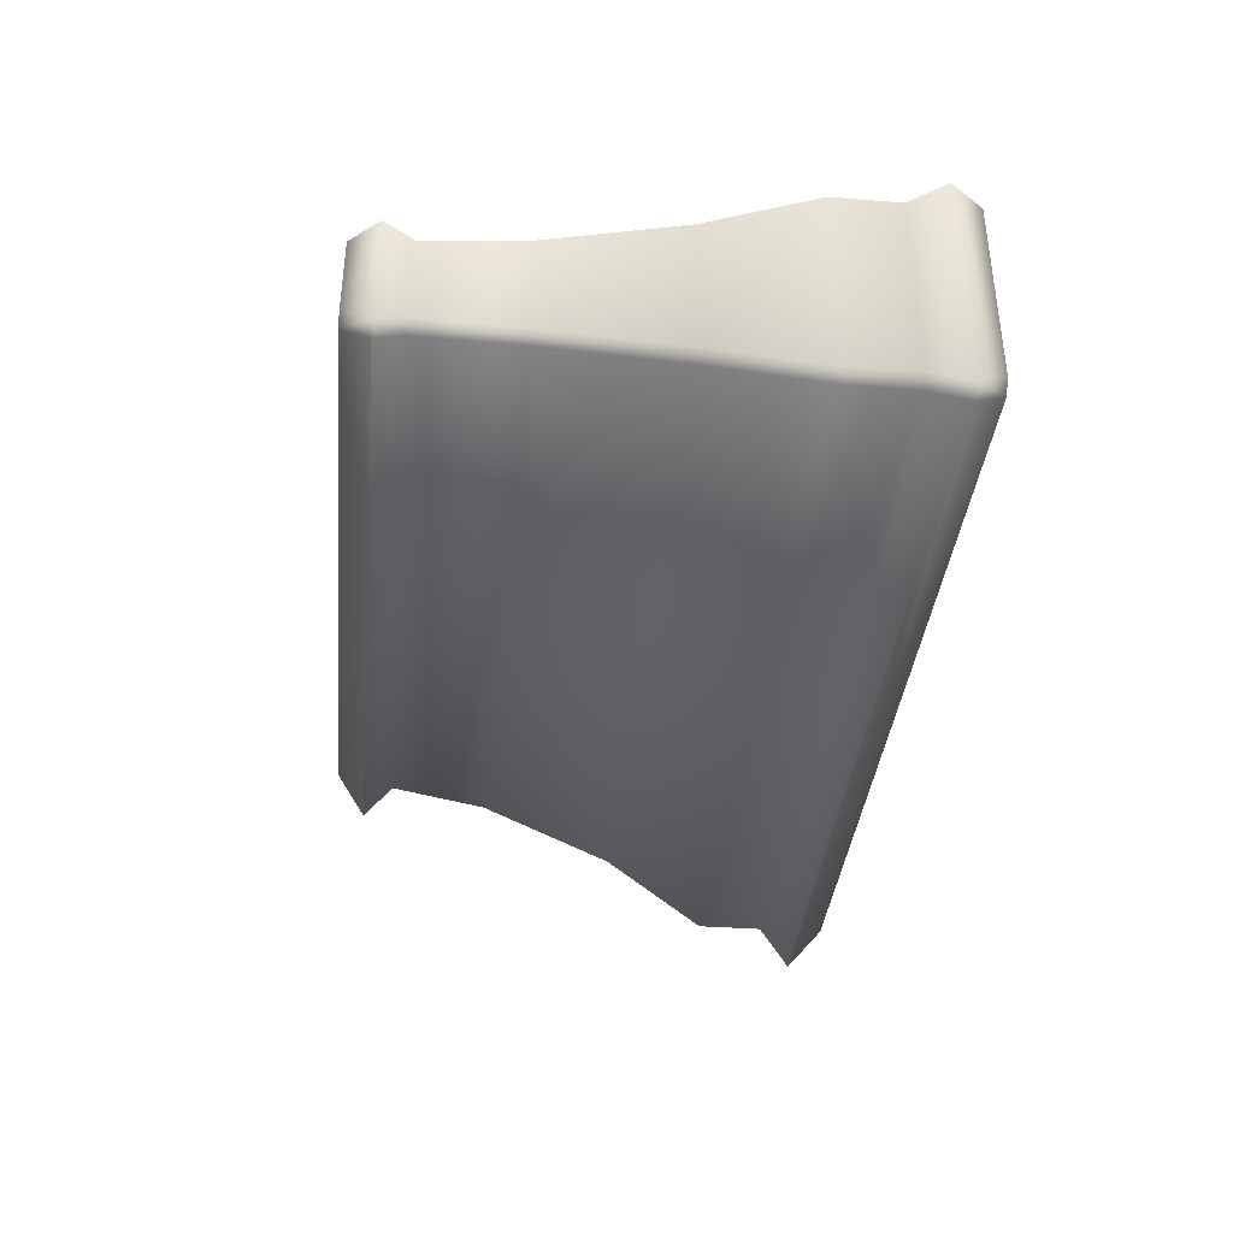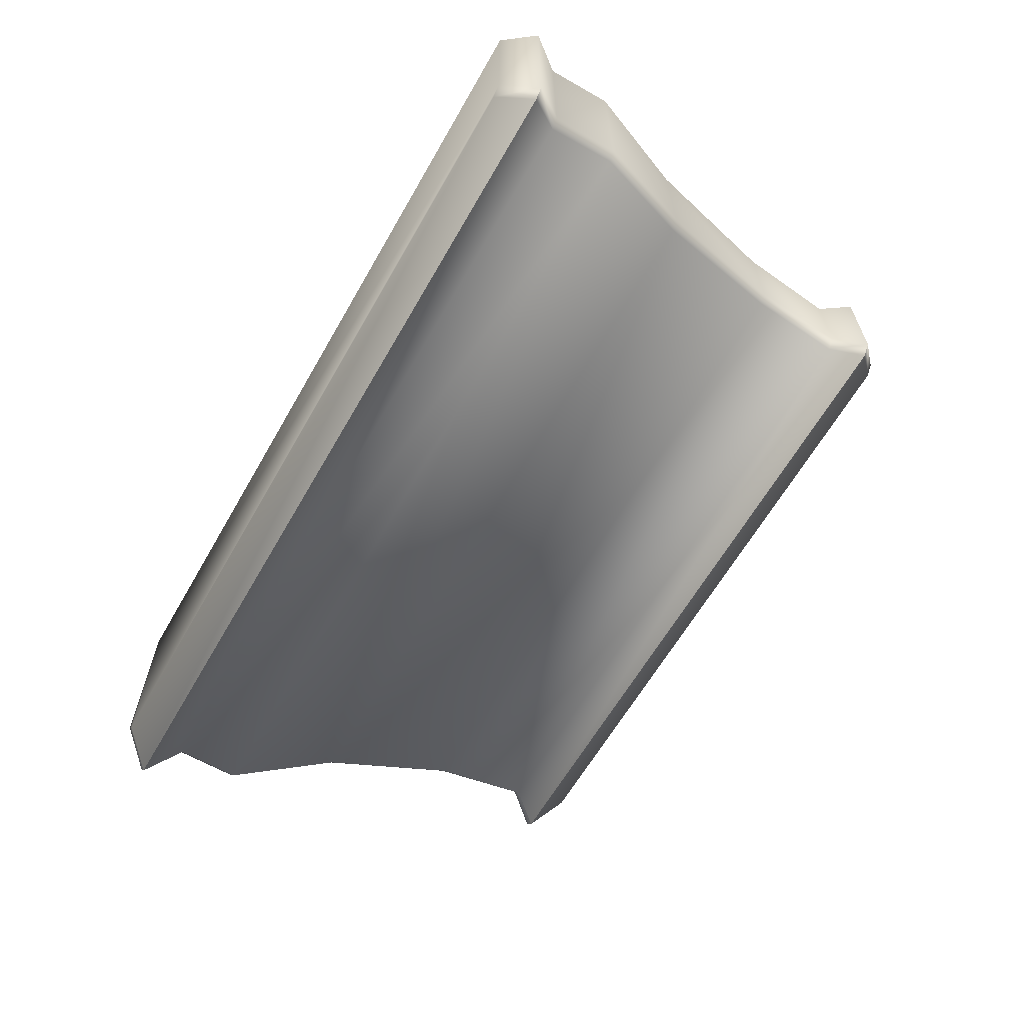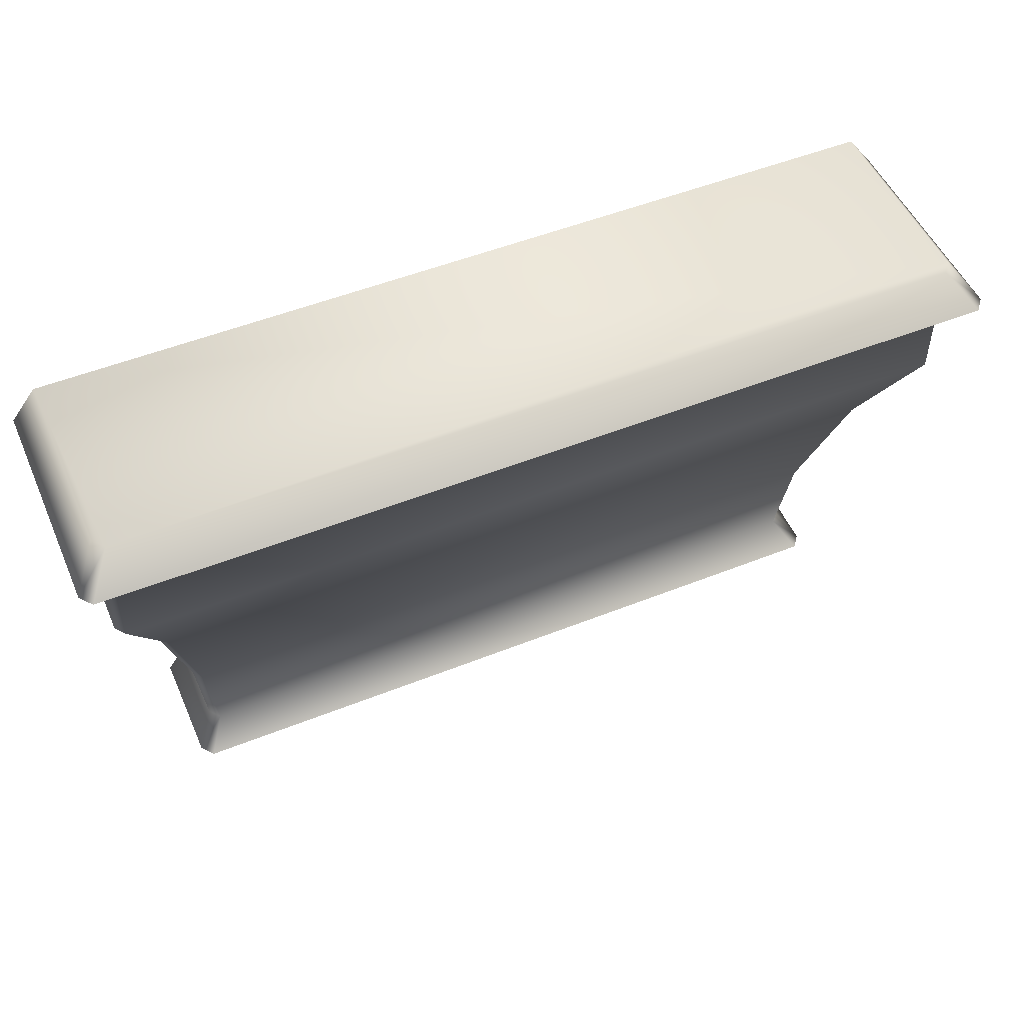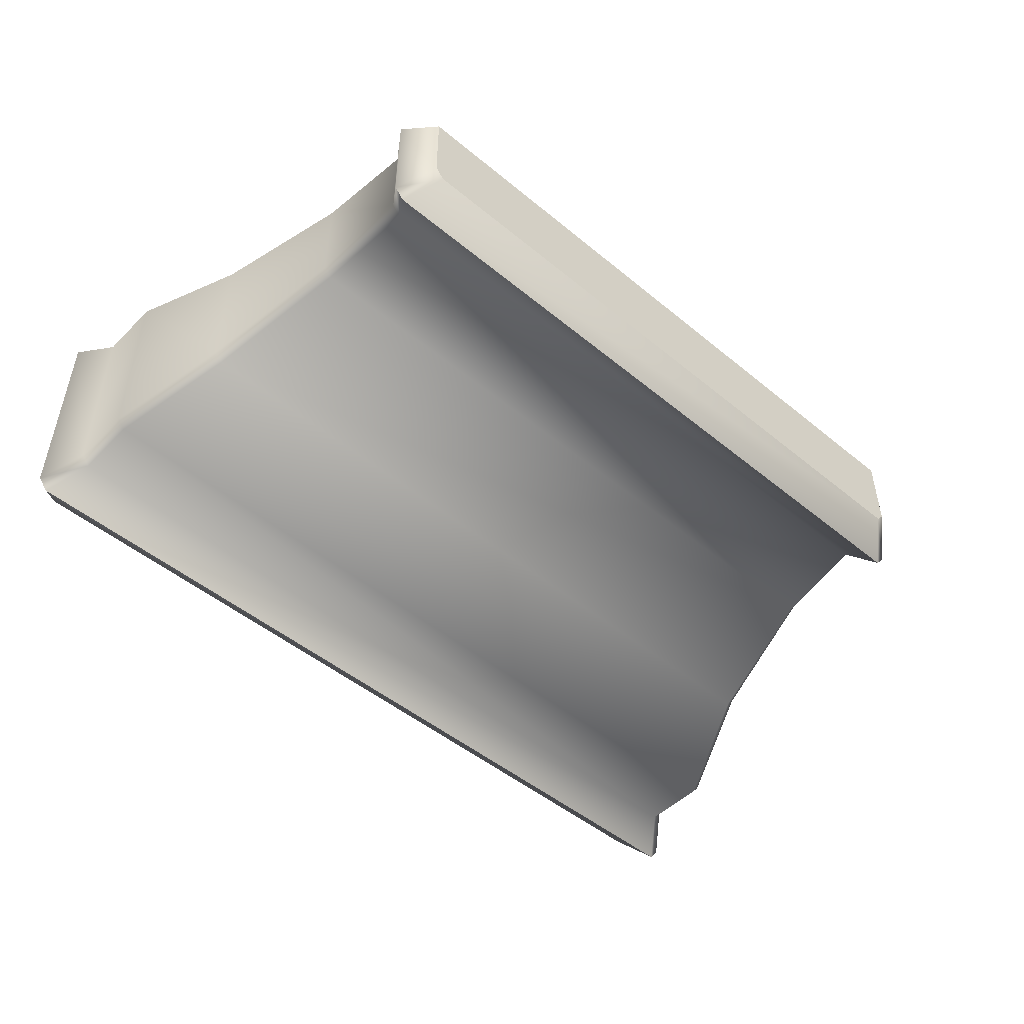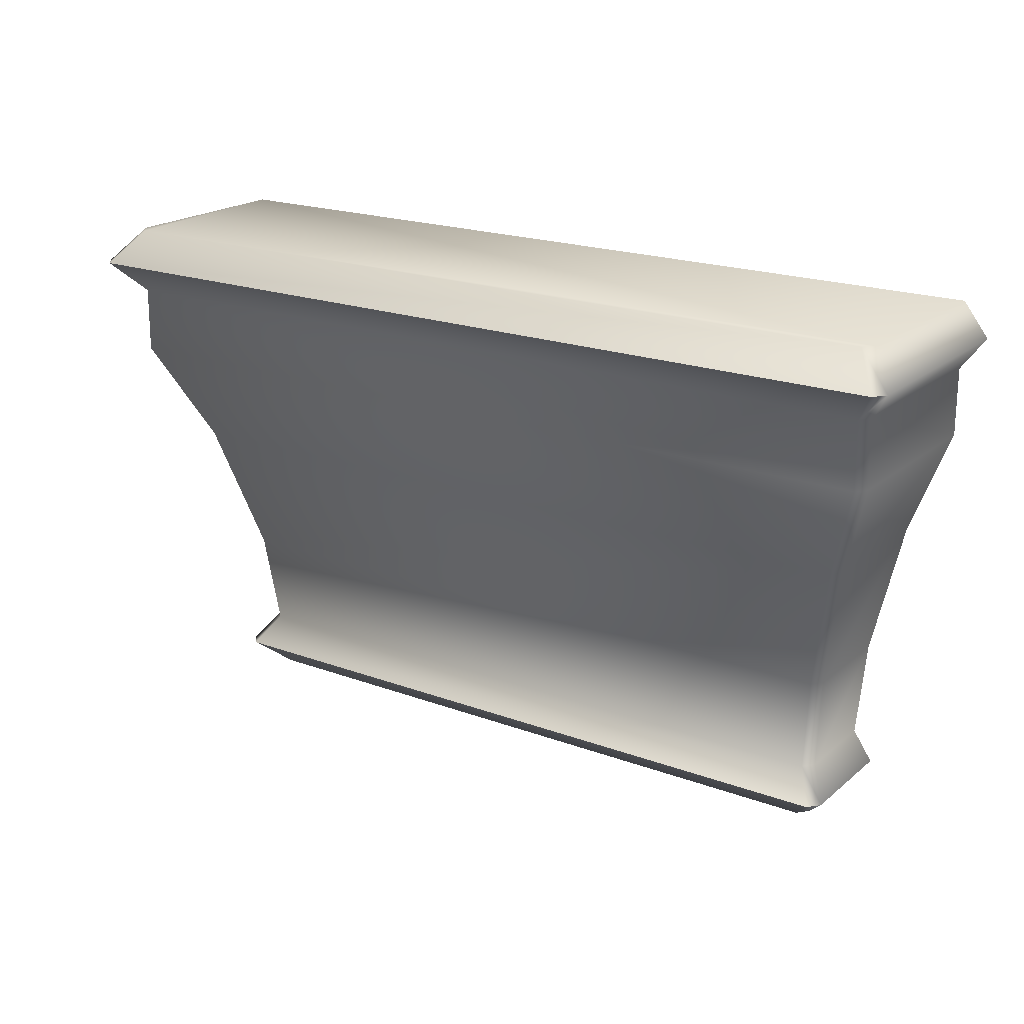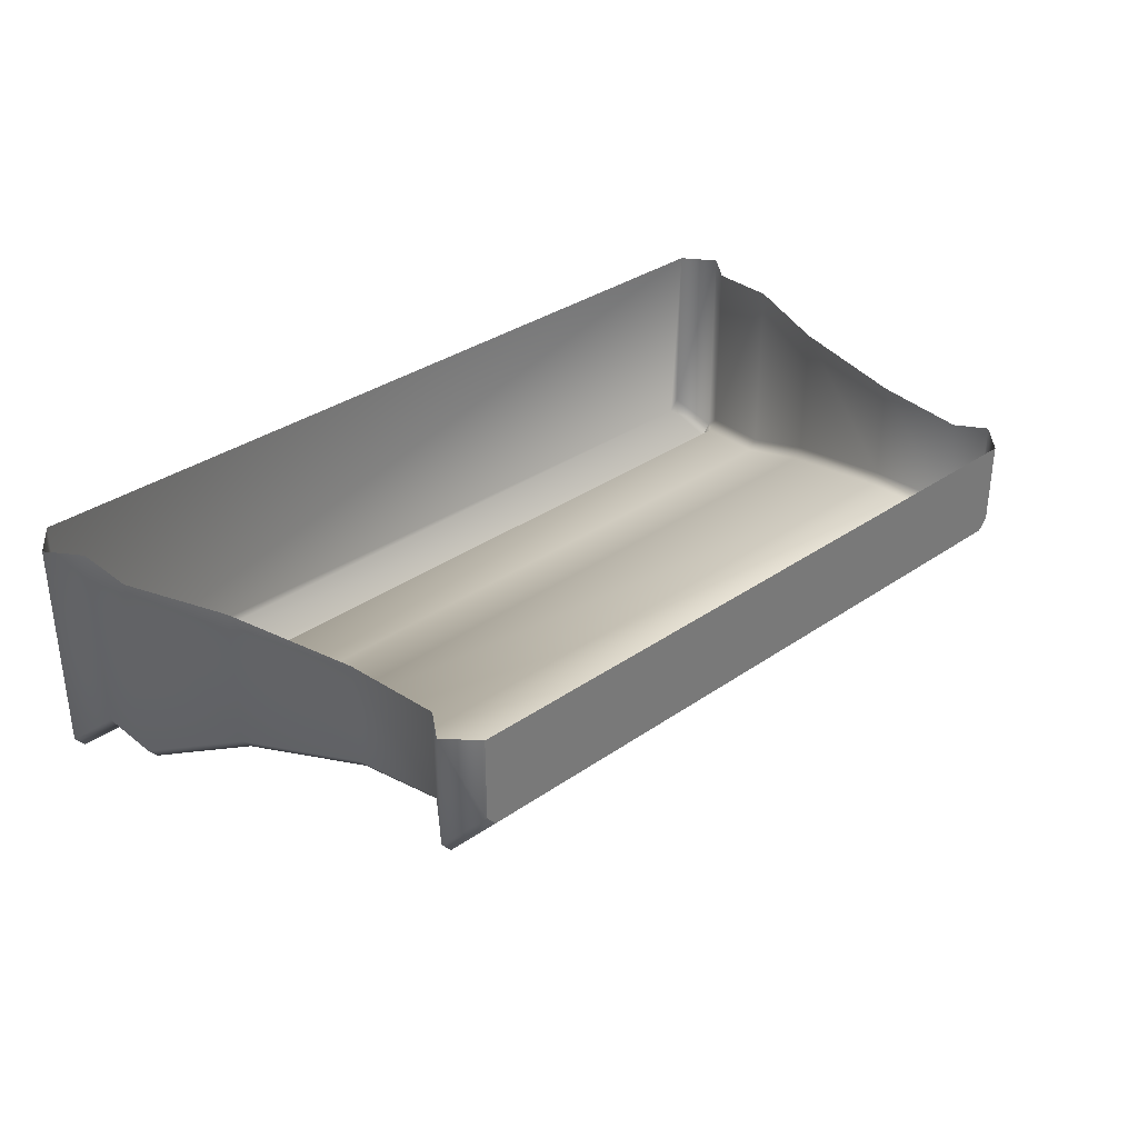
<metadata>
{"format":"obj","ext":"obj","renderer":"f3d","projection":"perspective","resolution":1024,"background":"white","views":[{"elev":-37.5,"azim":84.3,"up":"+Z"},{"elev":-63.0,"azim":-119.9,"up":"+Z"},{"elev":51.6,"azim":156.6,"up":"+Y"},{"elev":-49.1,"azim":-42.4,"up":"+Z"},{"elev":20.0,"azim":-145.7,"up":"+Y"},{"elev":33.9,"azim":-43.3,"up":"+Z"}]}
</metadata>
<code>
o sponza_103
v 9.981 18.27 57.55
v 9.981 18.27 57
v 14.53 18.27 57
v 14.53 18.27 57.55
v 14.47 18.27 56.92
v 10.04 18.27 56.92
v 14.58 18.65 56.94
v 14.64 19.3 56.86
v 14.64 19.3 57.55
v 14.58 18.65 57.55
v 9.927 19.3 56.79
v 14.58 19.3 56.79
v 14.52 18.65 56.86
v 9.994 18.65 56.86
v 9.444 20.89 56.19
v 9.447 21.32 56.19
v 15.06 21.32 56.19
v 15.07 20.89 56.19
v 9.387 20.89 57.55
v 9.387 21.32 57.55
v 9.387 21.32 56.27
v 9.387 20.89 56.26
v 14.71 18.46 56.78
v 14.71 18.46 57.55
v 9.869 18.46 56.7
v 14.64 18.46 56.7
v 15.12 21.32 56.27
v 15.29 21.54 56.07
v 15.29 21.54 57.55
v 15.12 21.32 57.55
v 9.287 21.54 55.99
v 15.22 21.54 55.99
v 15.12 21.76 56.27
v 15.12 21.76 57.55
v 9.453 21.76 56.19
v 15.06 21.76 56.19
v 14.85 20.2 56.6
v 15.12 20.89 56.26
v 15.12 20.89 57.55
v 14.85 20.2 57.55
v 14.8 20.2 56.52
v 9.716 20.2 56.52
v 9.935 18.65 56.94
v 9.871 19.3 56.86
v 9.802 18.46 56.78
v 9.22 21.54 56.07
v 9.387 21.76 56.27
v 9.658 20.2 56.6
v 9.387 21.76 57.55
v 9.871 19.3 57.55
v 9.935 18.65 57.55
v 9.802 18.46 57.55
v 9.22 21.54 57.55
v 9.658 20.2 57.55
v 9.981 18.27 57.55
v 9.981 18.27 57
v 14.53 18.27 57
v 14.53 18.27 57.55
v 14.47 18.27 56.92
v 10.04 18.27 56.92
v 9.869 18.46 56.7
v 14.64 18.46 56.7
v 9.287 21.54 55.99
v 15.22 21.54 55.99
f 55 56 57
f 55 57 58
f 59 57 56
f 59 56 60
f 7 8 9
f 7 9 10
f 11 12 13
f 11 13 14
f 15 16 17
f 15 17 18
f 19 20 21
f 19 21 22
f 3 23 24
f 3 24 4
f 61 62 5
f 61 5 6
f 7 10 24
f 7 24 23
f 14 13 26
f 14 26 25
f 27 28 29
f 27 29 30
f 63 64 17
f 63 17 16
f 33 34 29
f 33 29 28
f 35 36 32
f 35 32 31
f 37 38 39
f 37 39 40
f 15 18 41
f 15 41 42
f 8 37 40
f 8 40 9
f 42 41 12
f 42 12 11
f 8 7 13
f 8 13 12
f 14 43 44
f 14 44 11
f 18 17 27
f 18 27 38
f 22 21 16
f 22 16 15
f 13 7 23
f 13 23 26
f 14 25 45
f 14 45 43
f 23 3 5
f 23 5 62
f 45 61 6
f 45 6 2
f 17 64 28
f 17 28 27
f 16 21 46
f 16 46 63
f 28 32 36
f 28 36 33
f 46 47 35
f 46 35 31
f 41 18 38
f 41 38 37
f 42 48 22
f 42 22 15
f 12 41 37
f 12 37 8
f 11 44 48
f 11 48 42
f 34 33 36
f 34 36 47
f 36 35 47
f 49 34 47
f 50 44 43
f 50 43 51
f 39 38 27
f 39 27 30
f 52 45 2
f 52 2 1
f 52 51 43
f 52 43 45
f 53 46 21
f 53 21 20
f 53 49 47
f 53 47 46
f 19 22 48
f 19 48 54
f 54 48 44
f 54 44 50

</code>
